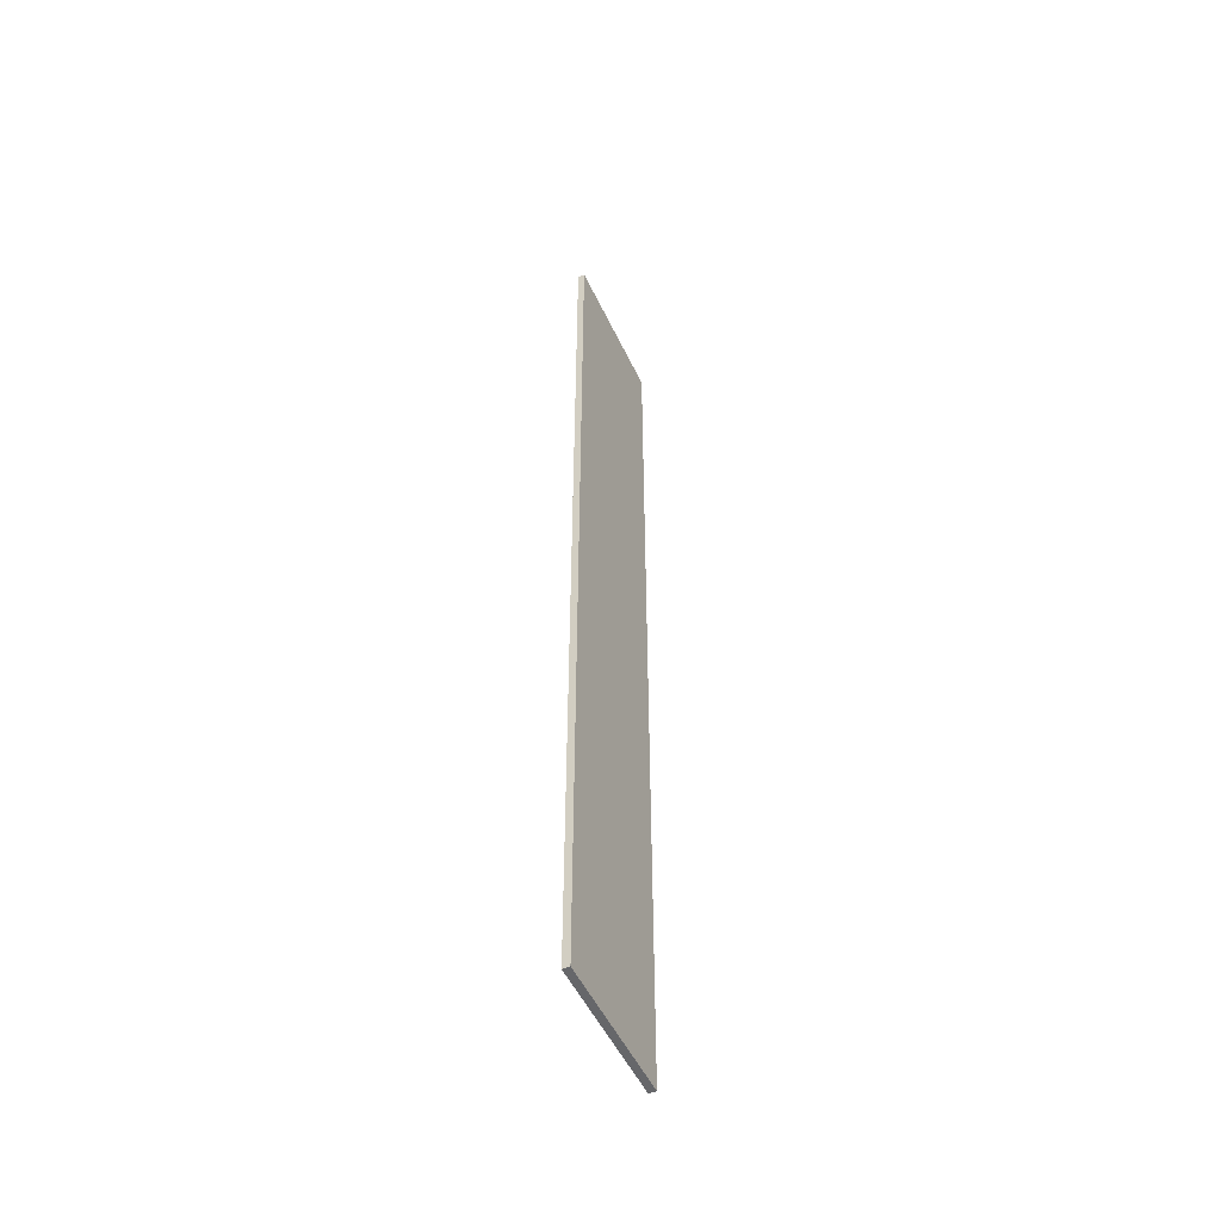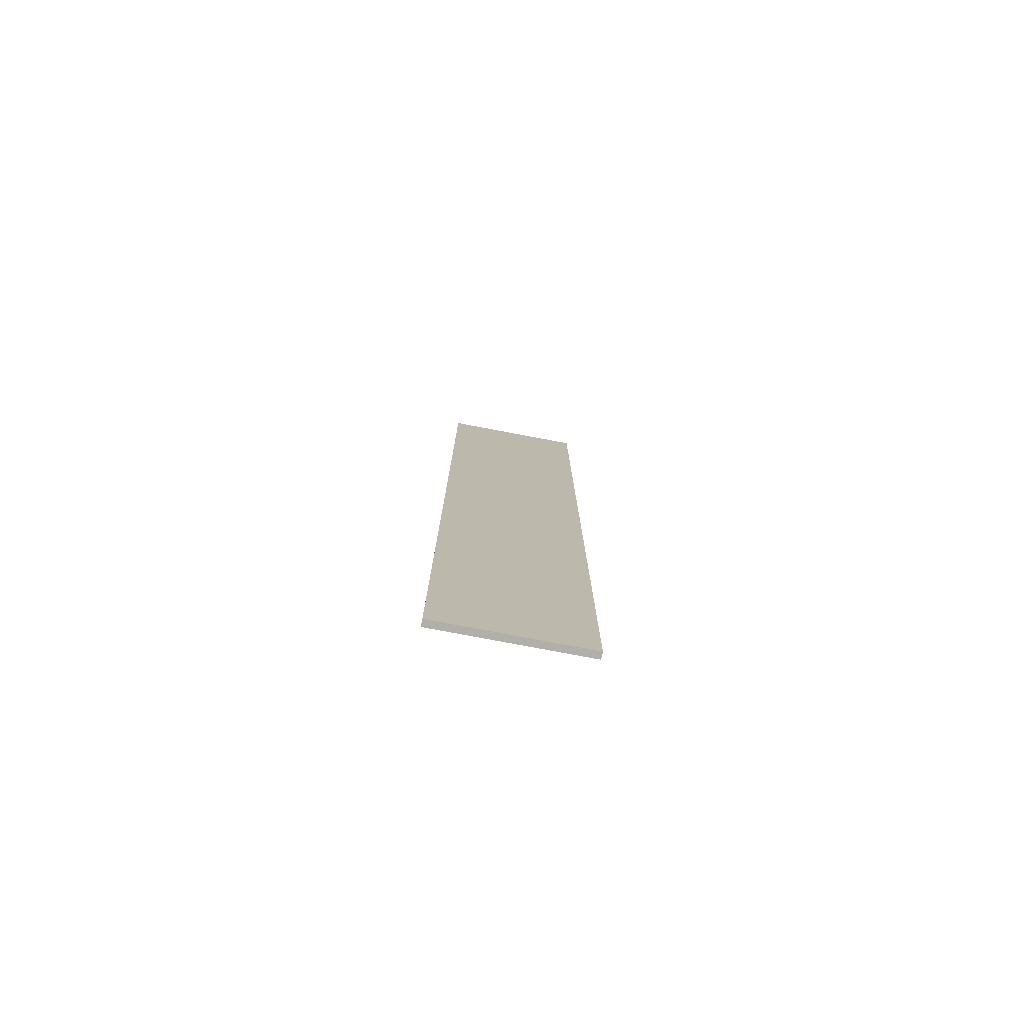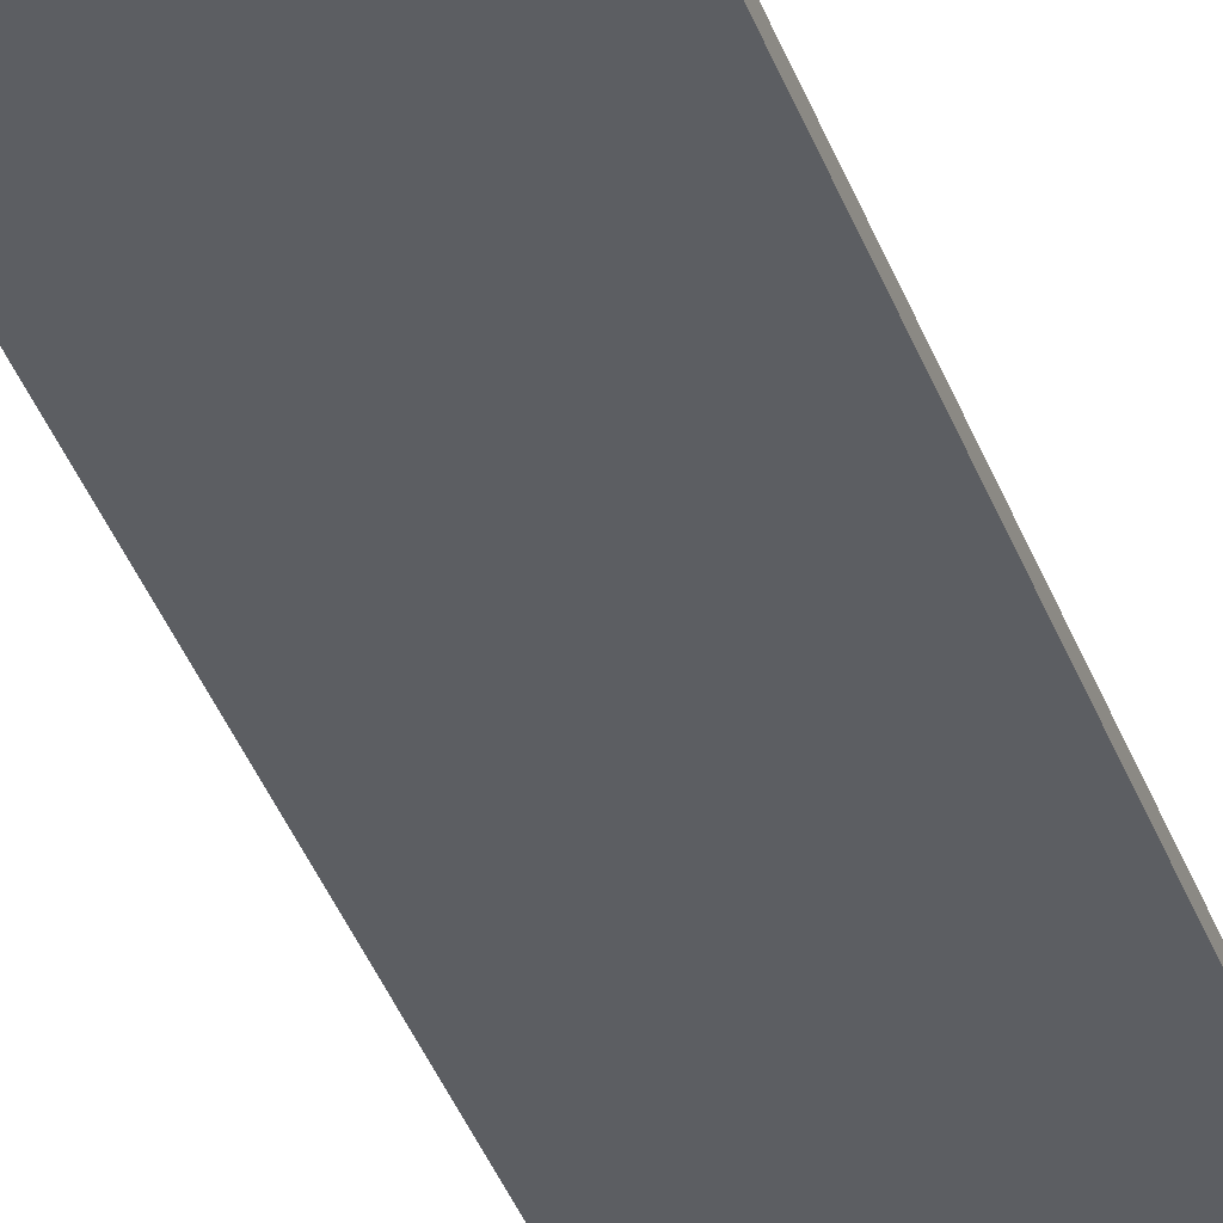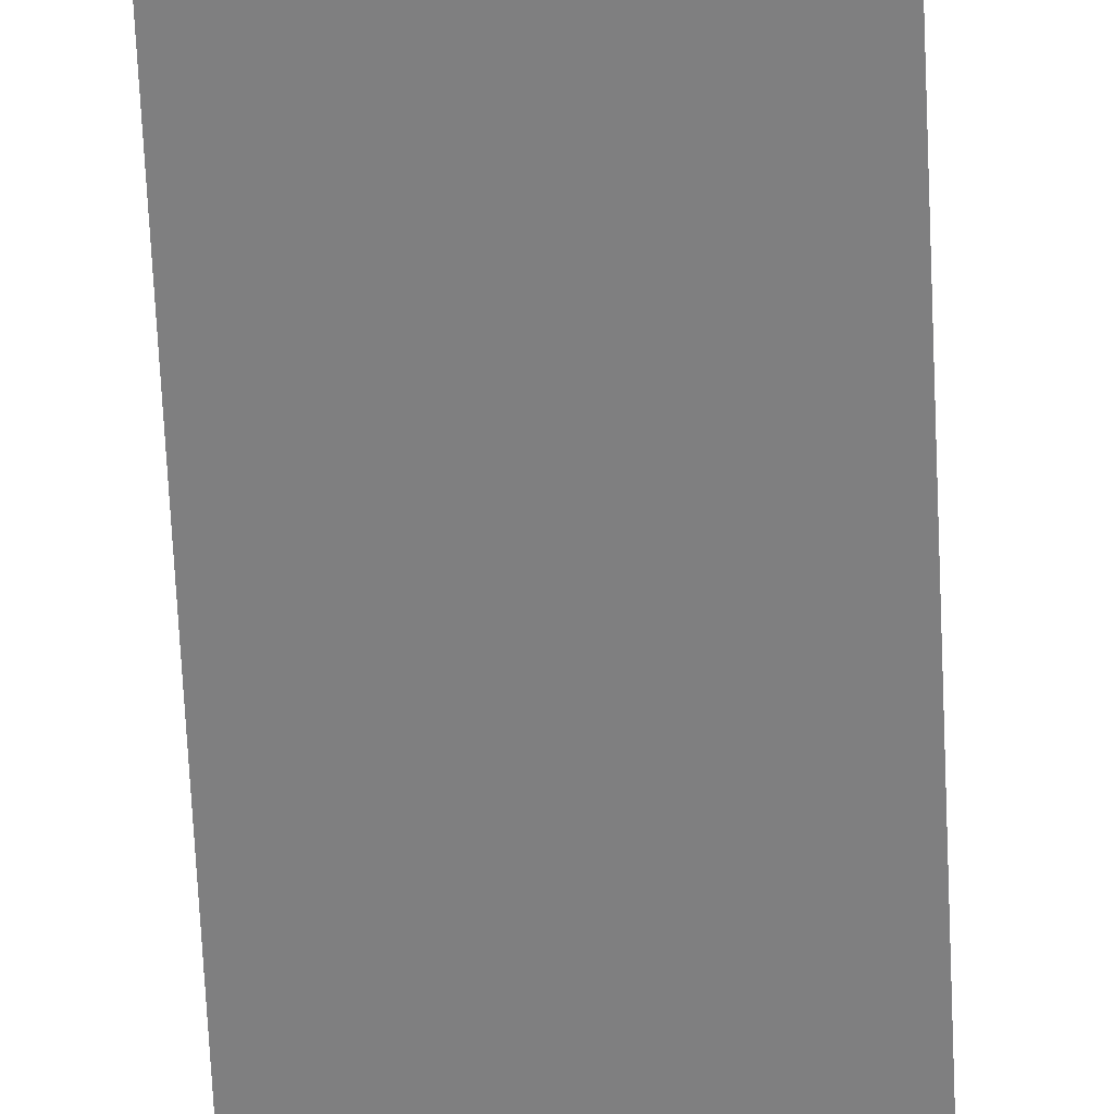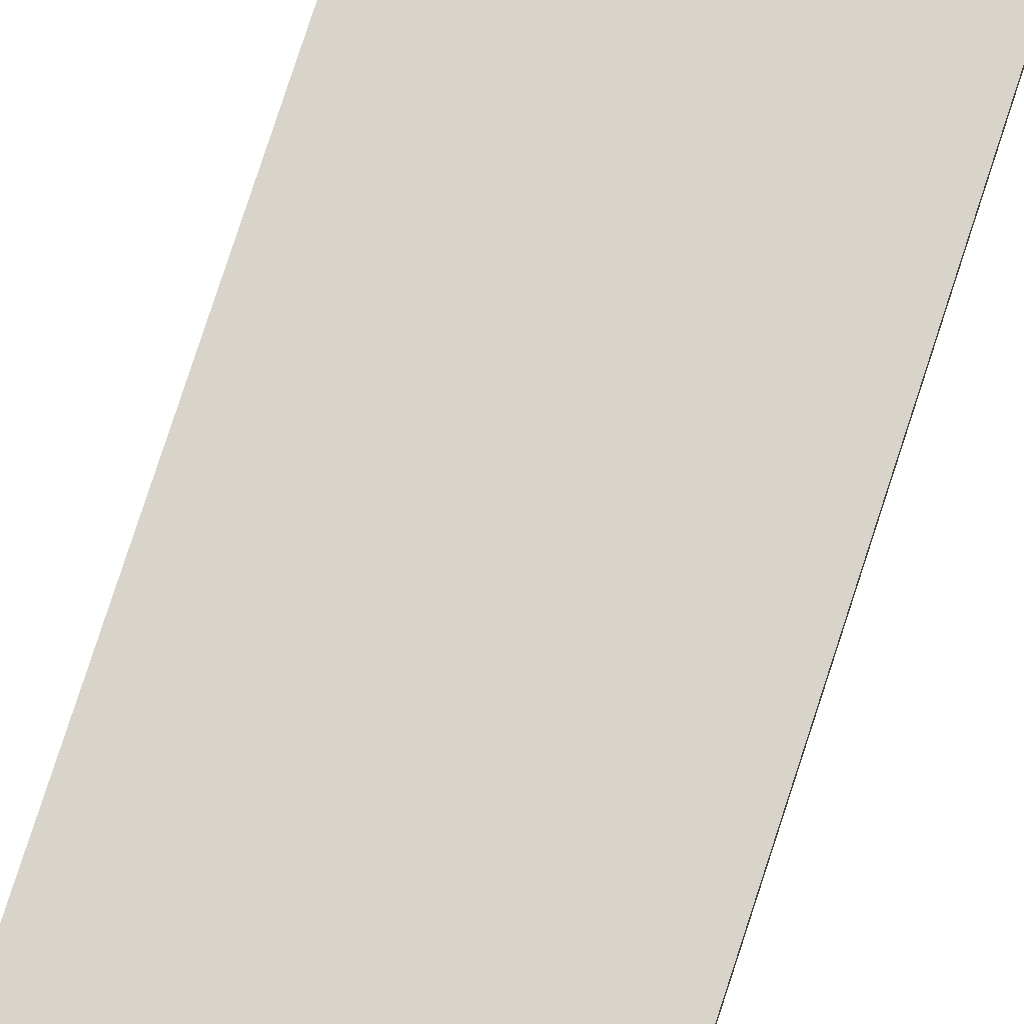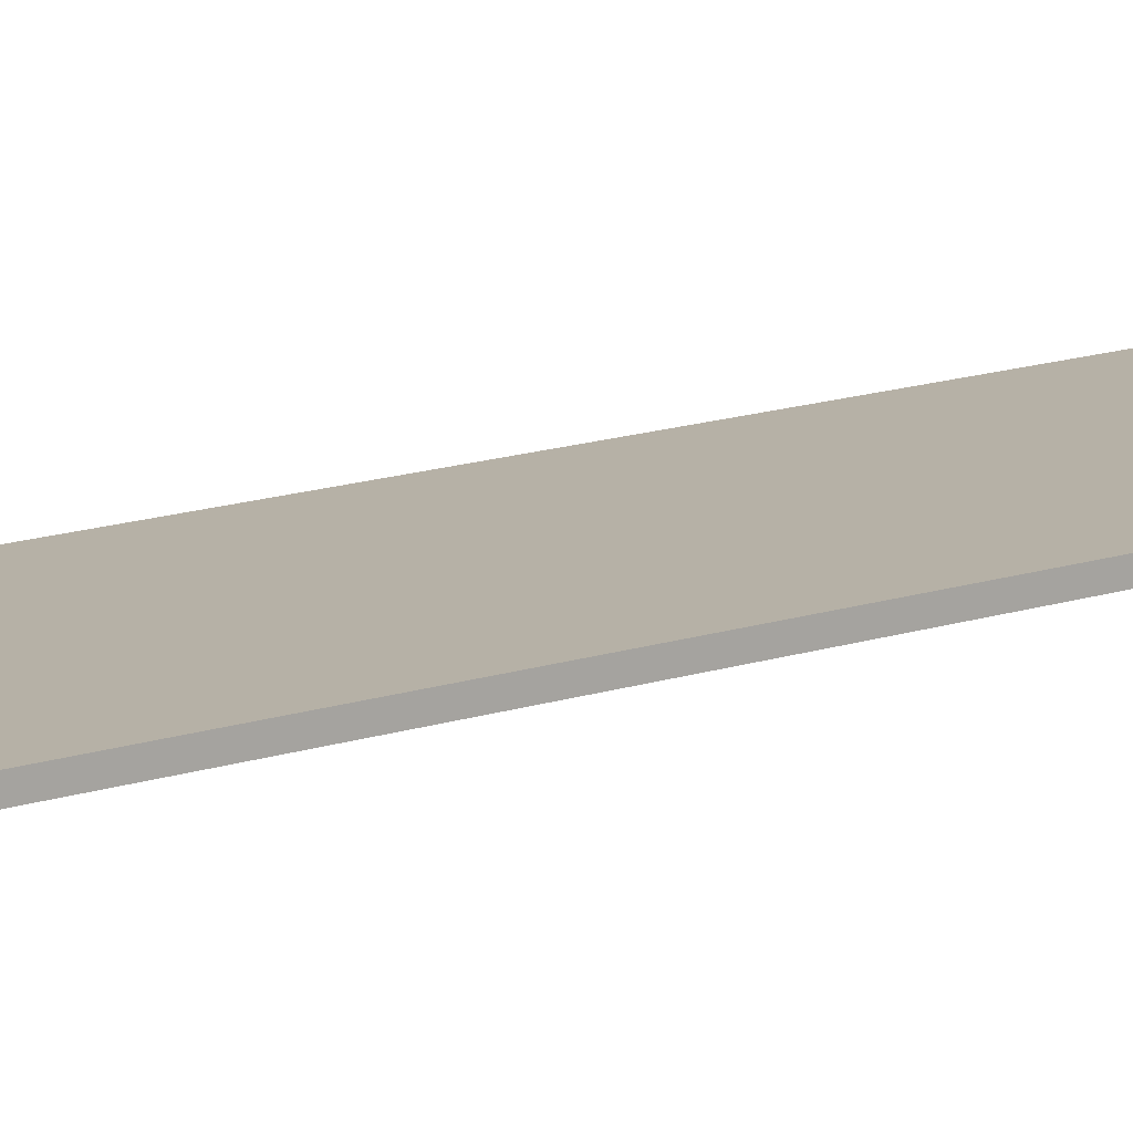
<metadata>
{"format":"obj","ext":"obj","renderer":"f3d","projection":"perspective","resolution":1024,"background":"white","views":[{"elev":-52.1,"azim":-65.1,"up":"+Z"},{"elev":-78.0,"azim":169.3,"up":"+Z"},{"elev":-38.0,"azim":-161.4,"up":"+Y"},{"elev":-59.7,"azim":-177.5,"up":"+Y"},{"elev":75.0,"azim":17.8,"up":"+Y"},{"elev":12.1,"azim":-131.2,"up":"+Y"}]}
</metadata>
<code>
o Cube.5713_0329
v 1.332 -0.06501 -1.577
v 1.332 -0.06501 -1.937
v 1.278 -0.06501 -1.577
v 1.278 -0.06501 -1.937
v 1.332 -0.06756 -1.577
v 1.332 -0.06756 -1.937
v 1.278 -0.06756 -1.577
v 1.278 -0.06756 -1.937
f 1 2 4
f 6 5 7
f 3 7 5
f 4 8 7
f 4 2 6
f 2 1 5
f 1 4 3
f 6 7 8
f 3 5 1
f 4 7 3
f 4 6 8
f 2 5 6

</code>
